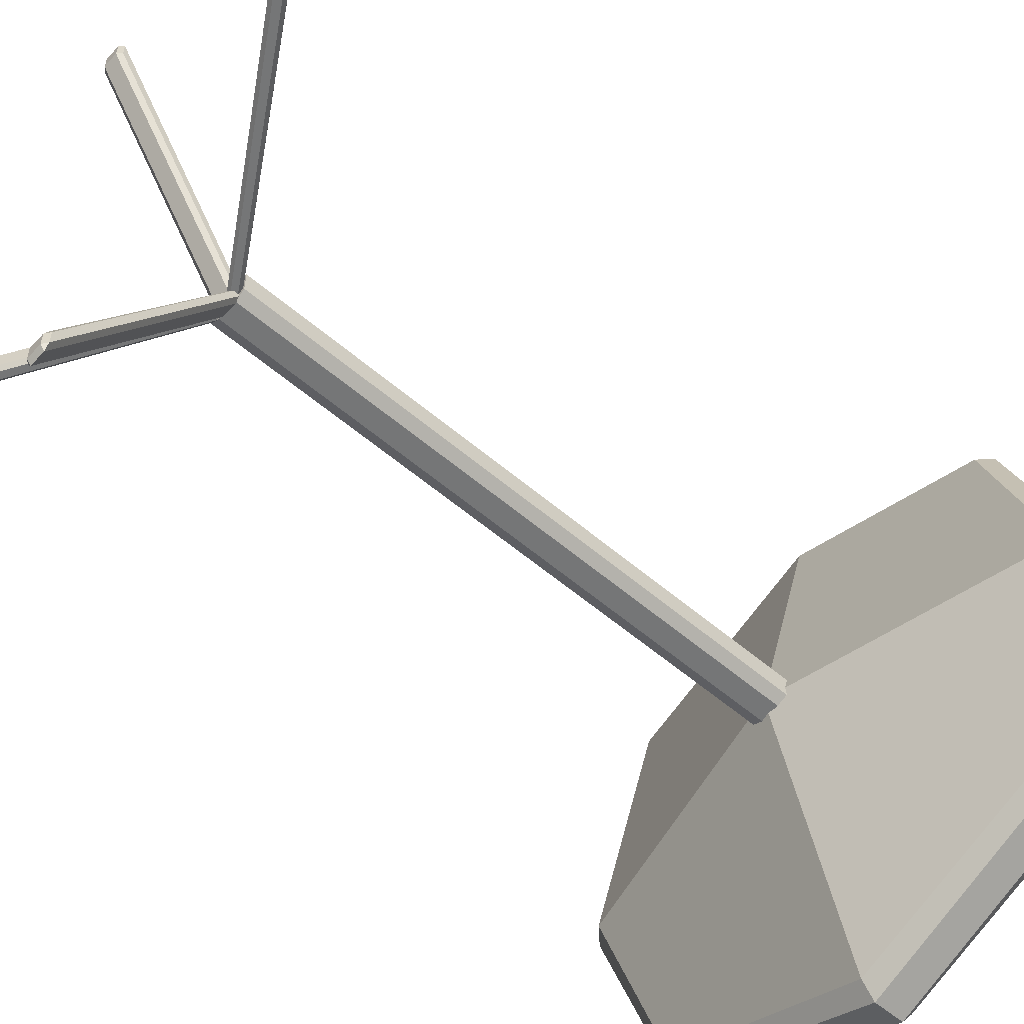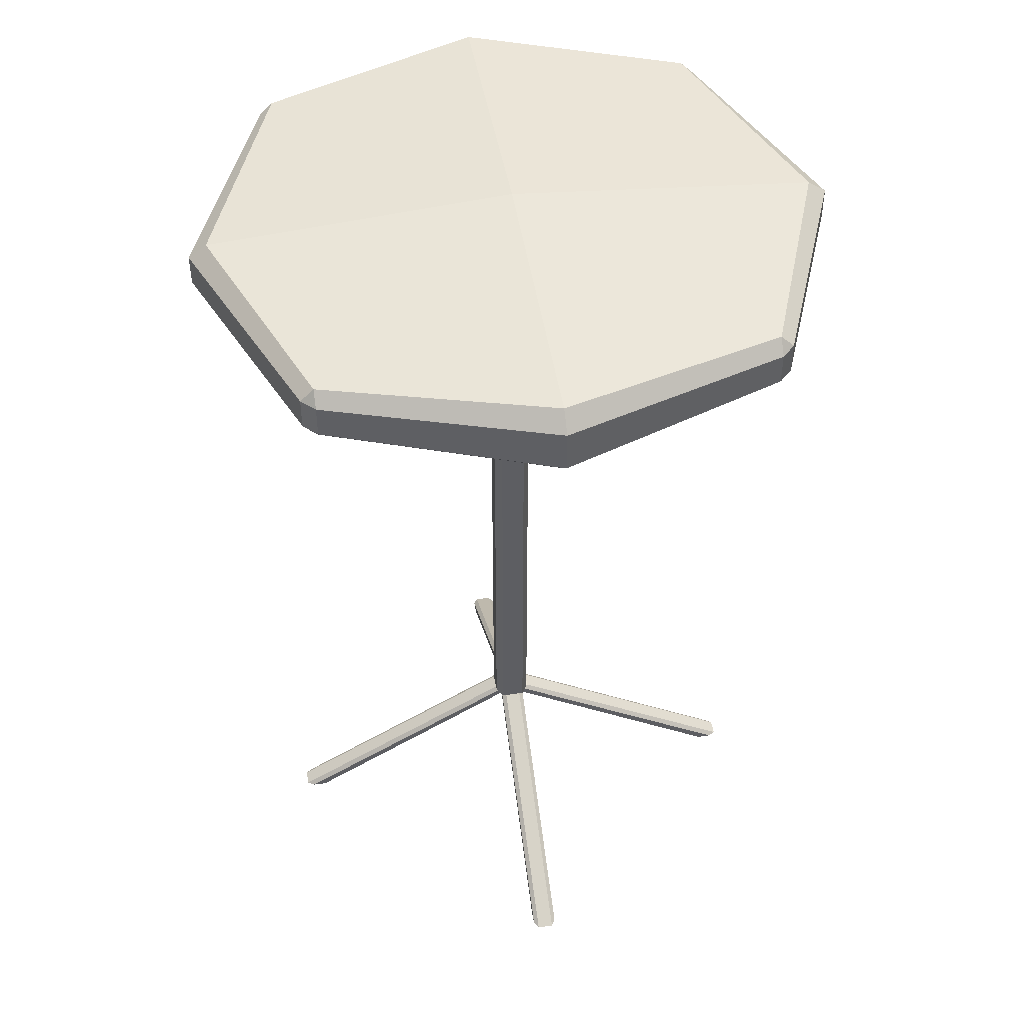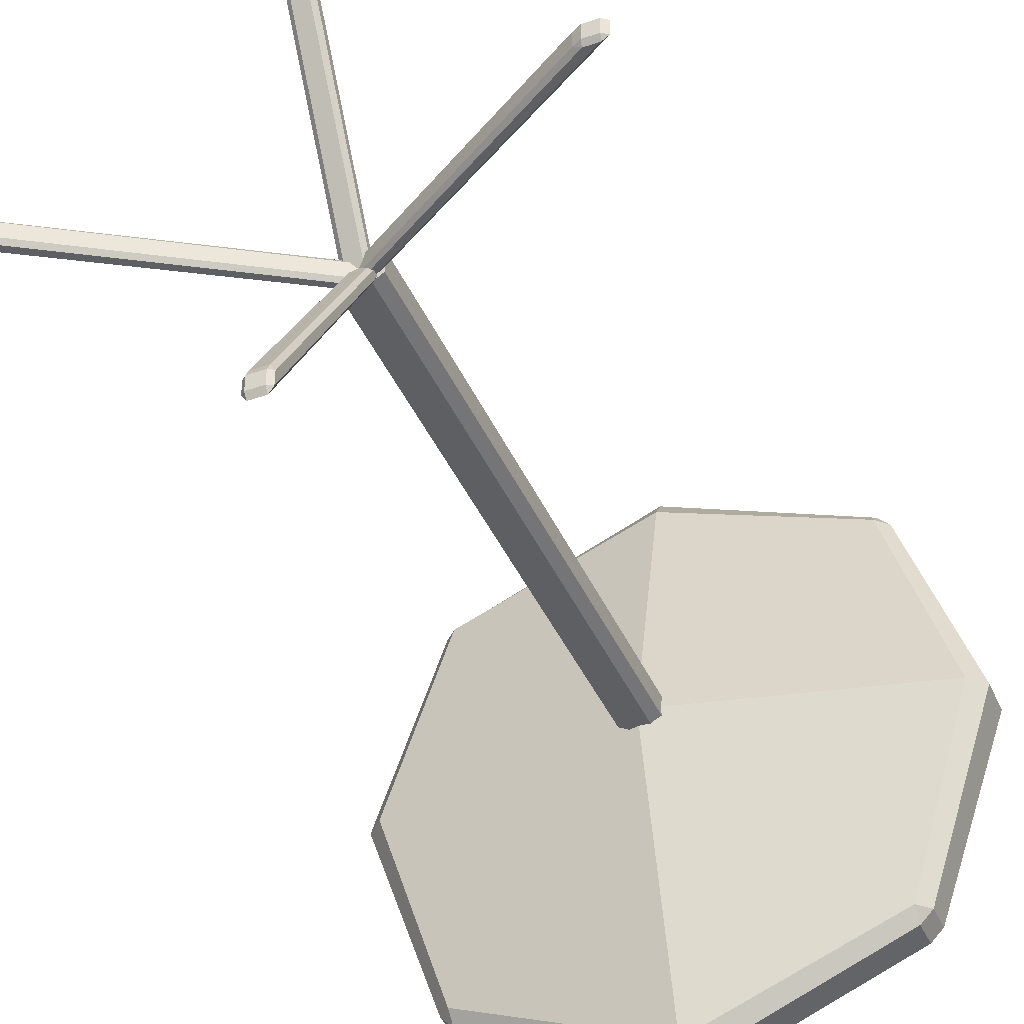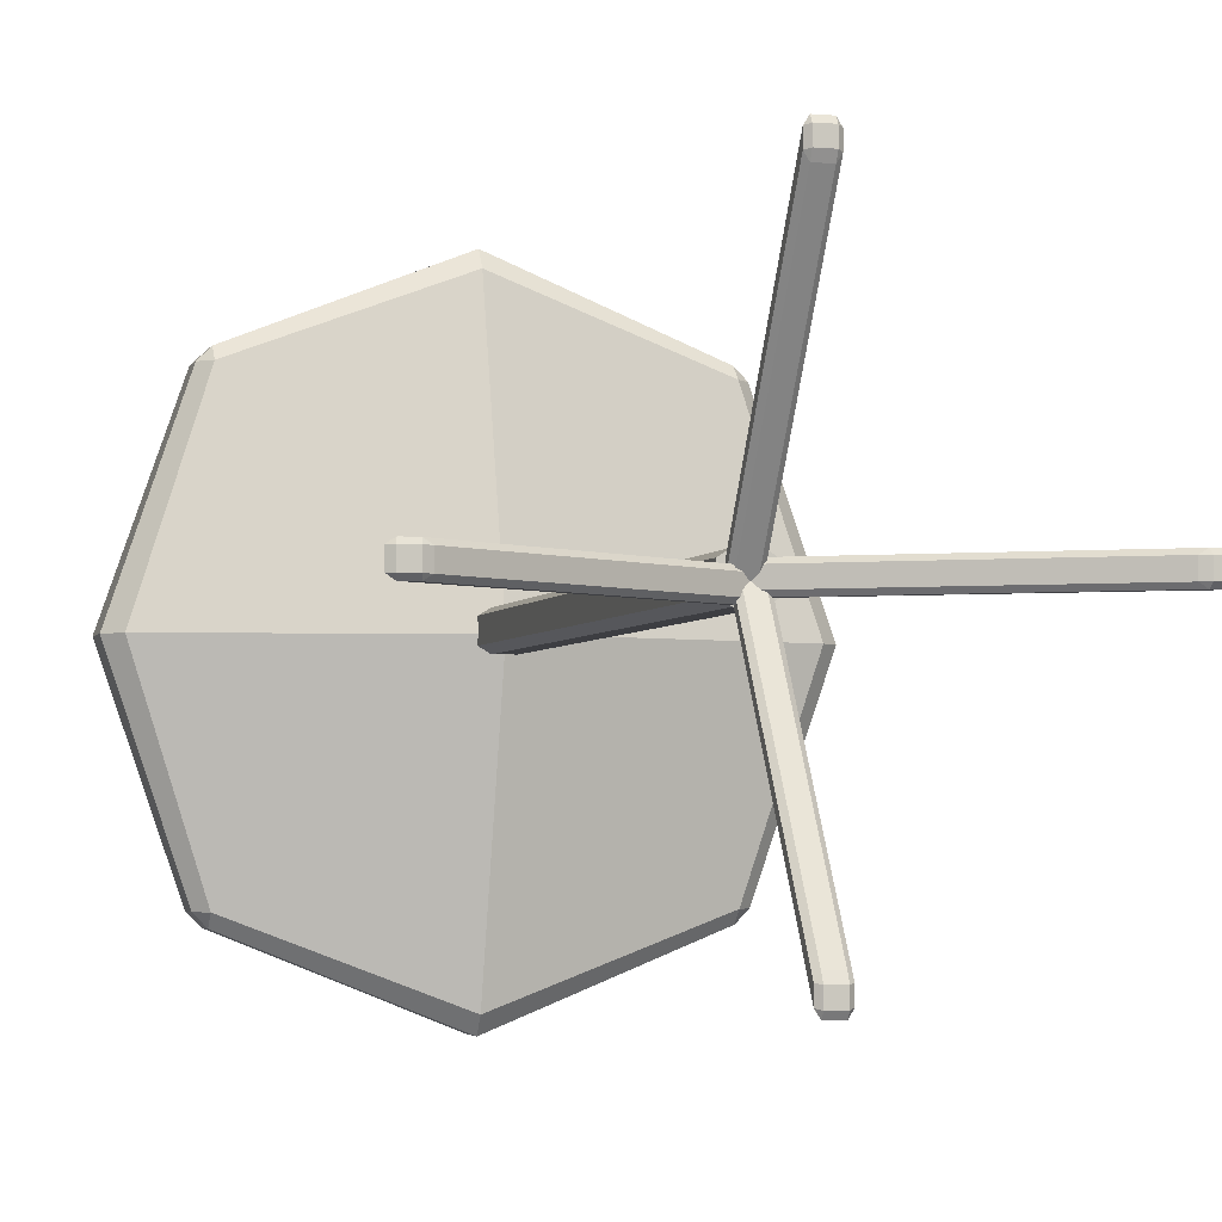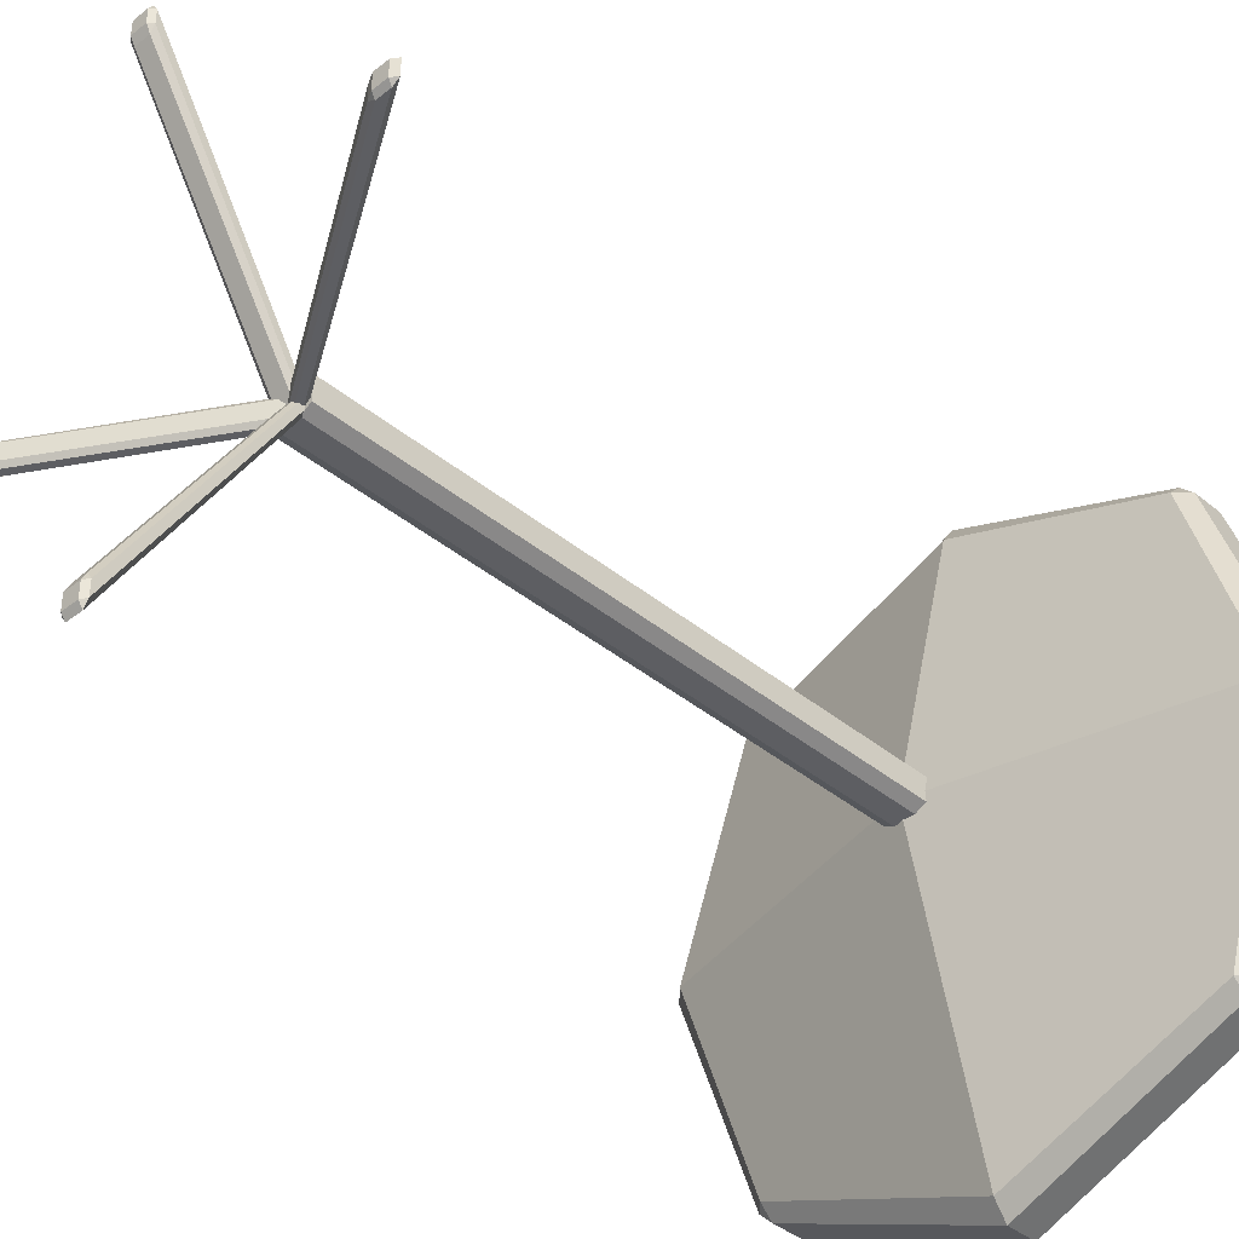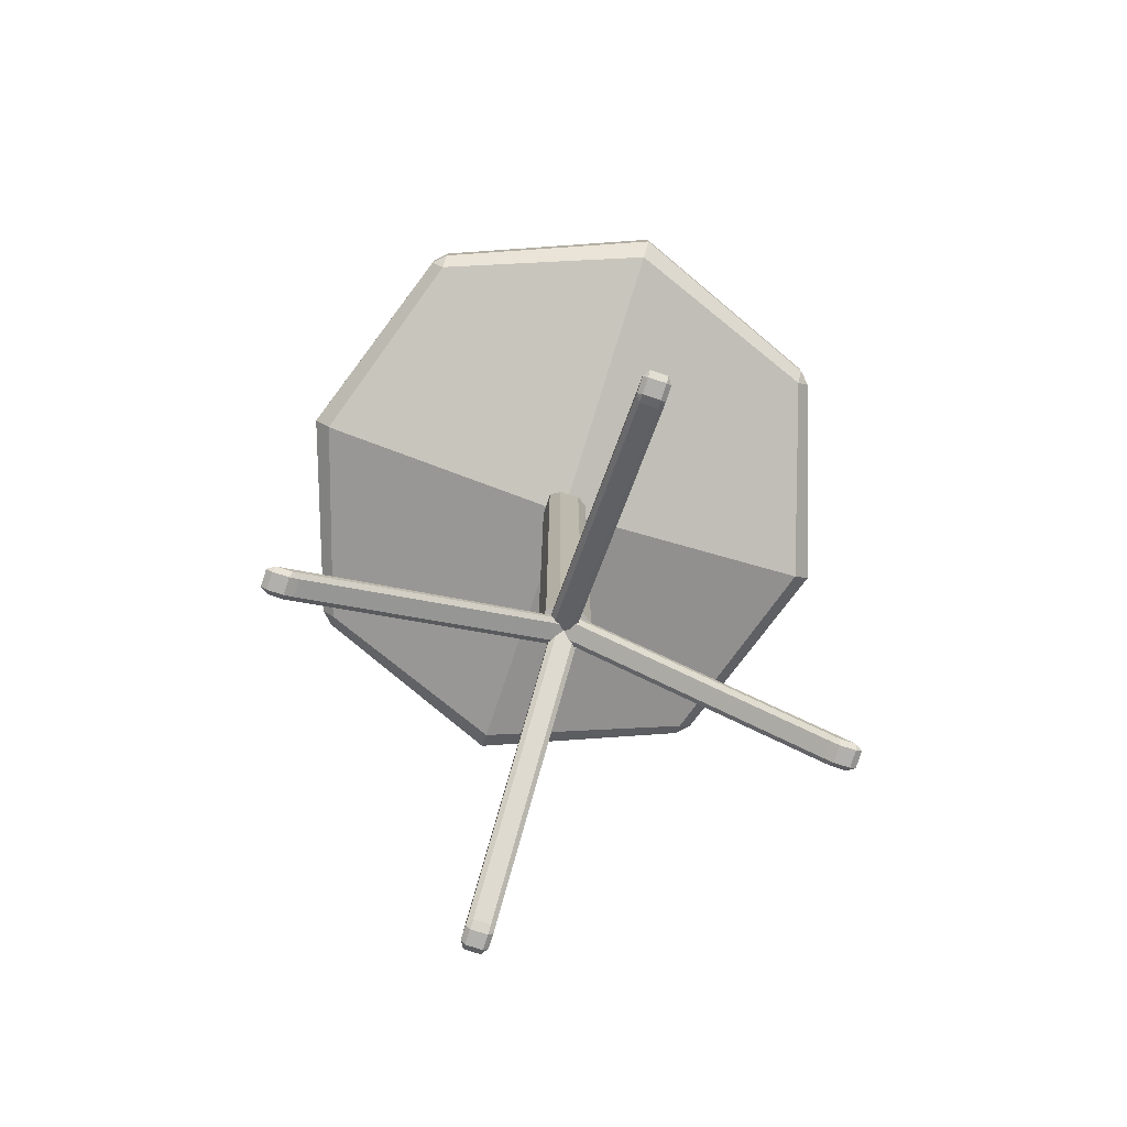
<metadata>
{"format":"obj","ext":"obj","renderer":"f3d","projection":"perspective","resolution":1024,"background":"white","views":[{"elev":-56.7,"azim":48.3,"up":"+Z"},{"elev":47.0,"azim":80.7,"up":"+Y"},{"elev":-41.1,"azim":22.6,"up":"+Z"},{"elev":-3.6,"azim":-16.2,"up":"+Z"},{"elev":-39.2,"azim":44.3,"up":"+Z"},{"elev":-78.6,"azim":-18.0,"up":"+Y"}]}
</metadata>
<code>
o Stool
v -1 3.774 0.9432
v -0.9432 3.831 0.9432
v -0.9432 3.774 1
v 0.9432 3.774 1
v 0.9432 3.831 0.9432
v 1 3.774 0.9432
v -1 3.774 -0.9432
v -0.9432 3.774 -1
v -0.9432 3.831 -0.9432
v 1 3.774 -0.9432
v 0.9432 3.831 -0.9432
v 0.9432 3.774 -1
v -1 3.637 -0.9432
v -0.9432 3.58 -0.9432
v -0.9432 3.637 -1
v -1 3.637 0.9432
v -0.9432 3.637 1
v -0.9432 3.58 0.9432
v 0.9432 3.637 1
v 1 3.637 0.9432
v 0.9432 3.58 0.9432
v 1 3.637 -0.9432
v 0.9432 3.637 -1
v 0.9432 3.58 -0.9432
v 0.04782 0.6646 -0.04534
v 0.01639 0.6602 -0.06464
v -0.04457 0.6538 -0.06464
v -0.07545 0.6515 -0.04534
v 0.01639 0.6602 0.04354
v 0.04782 0.6646 0.02424
v -0.07545 0.6515 0.02424
v -0.04457 0.6538 0.04354
v -1.044 0.01061 -0.06464
v -1.013 0.01038 -0.04534
v -1.048 -0.007295 -0.04534
v -1.106 0.01061 -0.06464
v -1.112 -0.007295 -0.04534
v -1.137 0.01037 -0.04534
v -1.044 0.01061 0.04354
v -1.048 -0.007295 0.02424
v -1.013 0.01038 0.02424
v -1.106 0.01061 0.04354
v -1.137 0.01037 0.02424
v -1.112 -0.007295 0.02424
v 0.04534 0.6646 0.04782
v 0.06464 0.6602 0.01639
v 0.06464 0.6538 -0.04457
v 0.04534 0.6515 -0.07545
v -0.04354 0.6602 0.01639
v -0.02424 0.6646 0.04782
v -0.02424 0.6515 -0.07545
v -0.04354 0.6538 -0.04457
v 0.06464 0.01061 -1.044
v 0.04534 0.01038 -1.013
v 0.04534 -0.007295 -1.048
v 0.06464 0.01061 -1.106
v 0.04534 -0.007295 -1.112
v 0.04534 0.01037 -1.137
v -0.04354 0.01061 -1.044
v -0.02424 -0.007295 -1.048
v -0.02424 0.01038 -1.013
v -0.04354 0.01061 -1.106
v -0.02424 0.01037 -1.137
v -0.02424 -0.007295 -1.112
v -0.04423 0.6646 0.04534
v -0.0128 0.6602 0.06464
v 0.04816 0.6538 0.06464
v 0.07903 0.6515 0.04534
v -0.0128 0.6602 -0.04354
v -0.04423 0.6646 -0.02424
v 0.07903 0.6515 -0.02424
v 0.04816 0.6538 -0.04354
v 1.044 0.01061 0.06464
v 1.013 0.01038 0.04534
v 1.048 -0.007295 0.04534
v 1.106 0.01061 0.06464
v 1.112 -0.007295 0.04534
v 1.137 0.01037 0.04534
v 1.044 0.01061 -0.04354
v 1.048 -0.007295 -0.02424
v 1.013 0.01038 -0.02424
v 1.106 0.01061 -0.04354
v 1.137 0.01037 -0.02424
v 1.112 -0.007295 -0.02424
v -0.04534 0.6646 -0.04782
v -0.06464 0.6602 -0.01639
v -0.06464 0.6538 0.04457
v -0.04534 0.6515 0.07545
v 0.04354 0.6602 -0.01639
v 0.02424 0.6646 -0.04782
v 0.02424 0.6515 0.07545
v 0.04354 0.6538 0.04457
v -0.06464 0.01061 1.044
v -0.04534 0.01038 1.013
v -0.04534 -0.007295 1.048
v -0.06464 0.01061 1.106
v -0.04534 -0.007295 1.112
v -0.04534 0.01037 1.137
v 0.04354 0.01061 1.044
v 0.02424 -0.007295 1.048
v 0.02424 0.01038 1.013
v 0.04354 0.01061 1.106
v 0.02424 0.01037 1.137
v 0.02424 -0.007295 1.112
v -0.0914 0.6474 0.06187
v -0.04387 0.6474 0.09035
v 0.04746 0.6474 0.09035
v 0.09327 0.6474 0.06187
v -0.04387 0.6474 -0.06925
v -0.0914 0.6474 -0.04077
v 0.09327 0.6474 -0.04077
v 0.04746 0.6474 -0.06925
v -0.0914 3.741 0.06187
v -0.04387 3.741 0.09035
v 0.04746 3.741 0.09035
v 0.09327 3.741 0.06187
v -0.04387 3.741 -0.06925
v -0.0914 3.741 -0.04077
v 0.09327 3.741 -0.04077
v 0.04746 3.741 -0.06925
v 0 3.831 1.302
v 0 3.774 1.38
v 0 3.831 -1.302
v 0 3.774 -1.38
v 0 3.637 1.38
v 0 3.58 1.302
v 0 3.637 -1.38
v 0 3.58 -1.302
v -1.248 3.871 0
v -1.324 3.796 0
v 1.248 3.871 0
v 1.324 3.796 0
v -1.324 3.615 0
v -1.248 3.54 0
v 1.324 3.615 0
v 1.248 3.54 0
v 0 3.934 0
v 0 3.239 0
f 122 125 19 4
f 138 128 24 136
f 132 135 22 10
f 124 127 15 8
f 137 131 11 123
f 1 3 2
f 4 6 5
f 7 9 8
f 10 12 11
f 13 15 14
f 16 18 17
f 19 21 20
f 22 24 23
f 129 130 1 2
f 121 122 4 5
f 131 132 10 11
f 123 124 8 9
f 133 134 18 16
f 125 126 21 19
f 135 136 24 22
f 127 128 14 15
f 7 8 15 13
f 22 23 12 10
f 6 4 19 20
f 16 17 3 1
f 130 133 16 1
f 29 32 42 39
f 27 26 33 36
f 31 28 38 43
f 37 35 40 44
f 25 30 41 34
f 33 34 35
f 36 37 38
f 39 40 41
f 42 43 44
f 35 37 36 33
f 39 42 44 40
f 40 35 34 41
f 43 38 37 44
f 29 39 41 30
f 33 26 25 34
f 27 36 38 28
f 42 32 31 43
f 25 26 27 28 31 32 29 30
f 49 52 62 59
f 47 46 53 56
f 51 48 58 63
f 57 55 60 64
f 45 50 61 54
f 53 54 55
f 56 57 58
f 59 60 61
f 62 63 64
f 55 57 56 53
f 59 62 64 60
f 60 55 54 61
f 63 58 57 64
f 49 59 61 50
f 53 46 45 54
f 47 56 58 48
f 62 52 51 63
f 45 46 47 48 51 52 49 50
f 69 72 82 79
f 67 66 73 76
f 71 68 78 83
f 77 75 80 84
f 65 70 81 74
f 73 74 75
f 76 77 78
f 79 80 81
f 82 83 84
f 75 77 76 73
f 79 82 84 80
f 80 75 74 81
f 83 78 77 84
f 69 79 81 70
f 73 66 65 74
f 67 76 78 68
f 82 72 71 83
f 65 66 67 68 71 72 69 70
f 89 92 102 99
f 87 86 93 96
f 91 88 98 103
f 97 95 100 104
f 85 90 101 94
f 93 94 95
f 96 97 98
f 99 100 101
f 102 103 104
f 95 97 96 93
f 99 102 104 100
f 100 95 94 101
f 103 98 97 104
f 89 99 101 90
f 93 86 85 94
f 87 96 98 88
f 102 92 91 103
f 85 86 87 88 91 92 89 90
f 105 110 109 112 111 108 107 106
f 113 114 115 116 119 120 117 118
f 109 110 118 117
f 105 106 114 113
f 108 111 119 116
f 112 109 117 120
f 111 112 120 119
f 107 108 116 115
f 110 105 113 118
f 106 107 115 114
f 23 24 128 127
f 17 18 126 125
f 11 12 124 123
f 2 3 122 121
f 129 137 123 9
f 12 23 127 124
f 134 14 128 138
f 3 17 125 122
f 18 134 138 126
f 2 121 137 129
f 7 13 133 130
f 20 21 136 135
f 13 14 134 133
f 5 6 132 131
f 9 7 130 129
f 121 5 131 137
f 6 20 135 132
f 126 138 136 21

</code>
